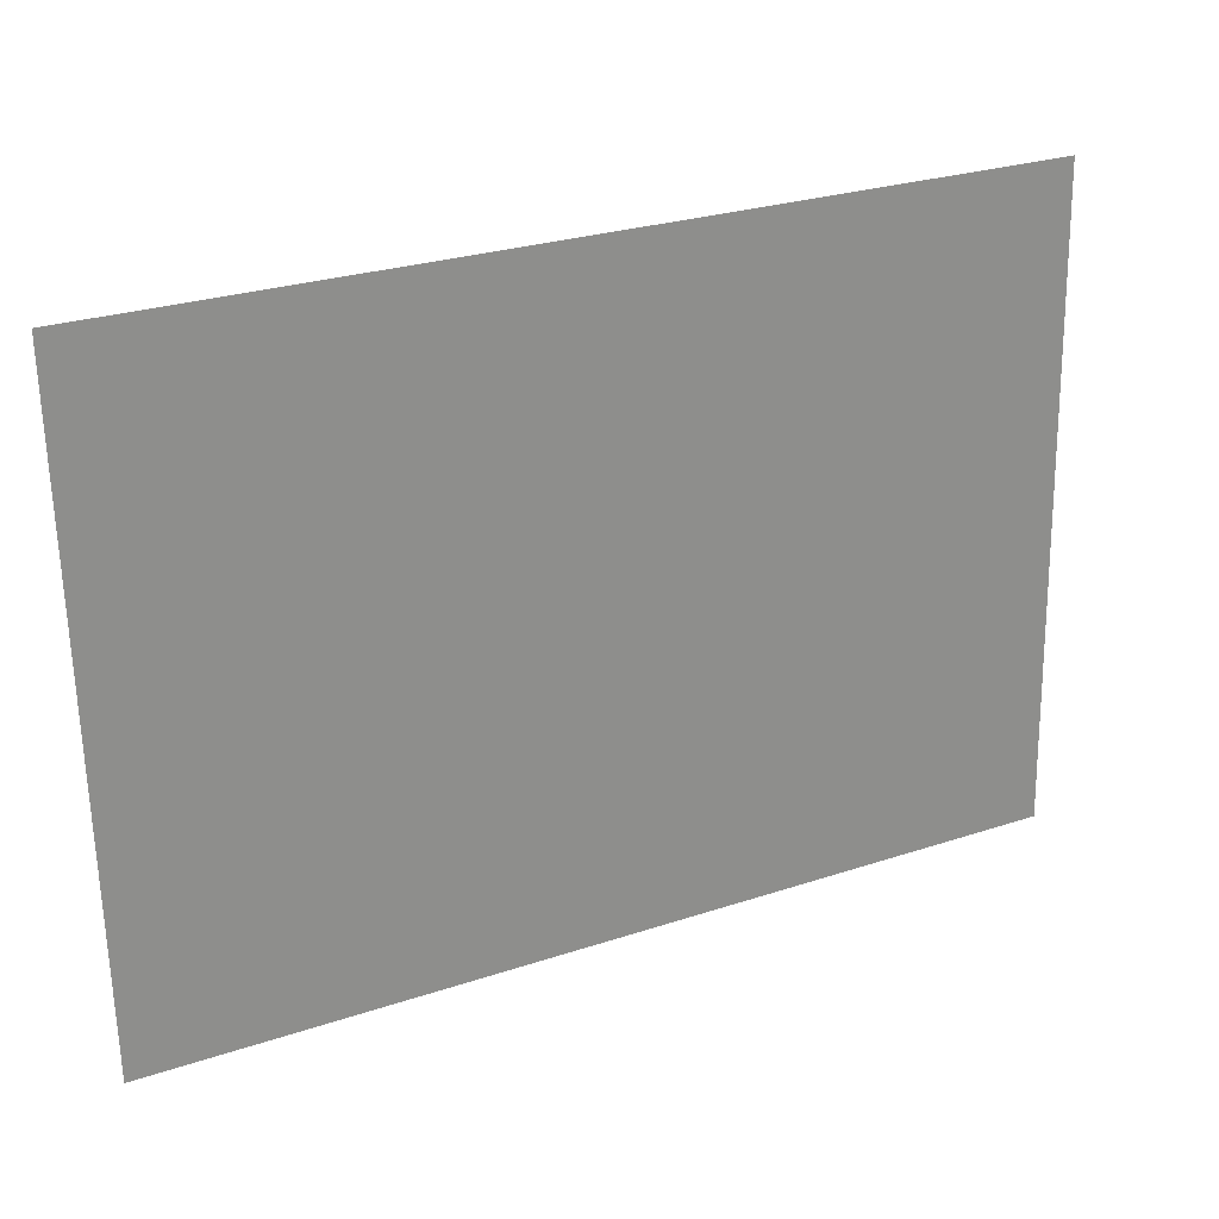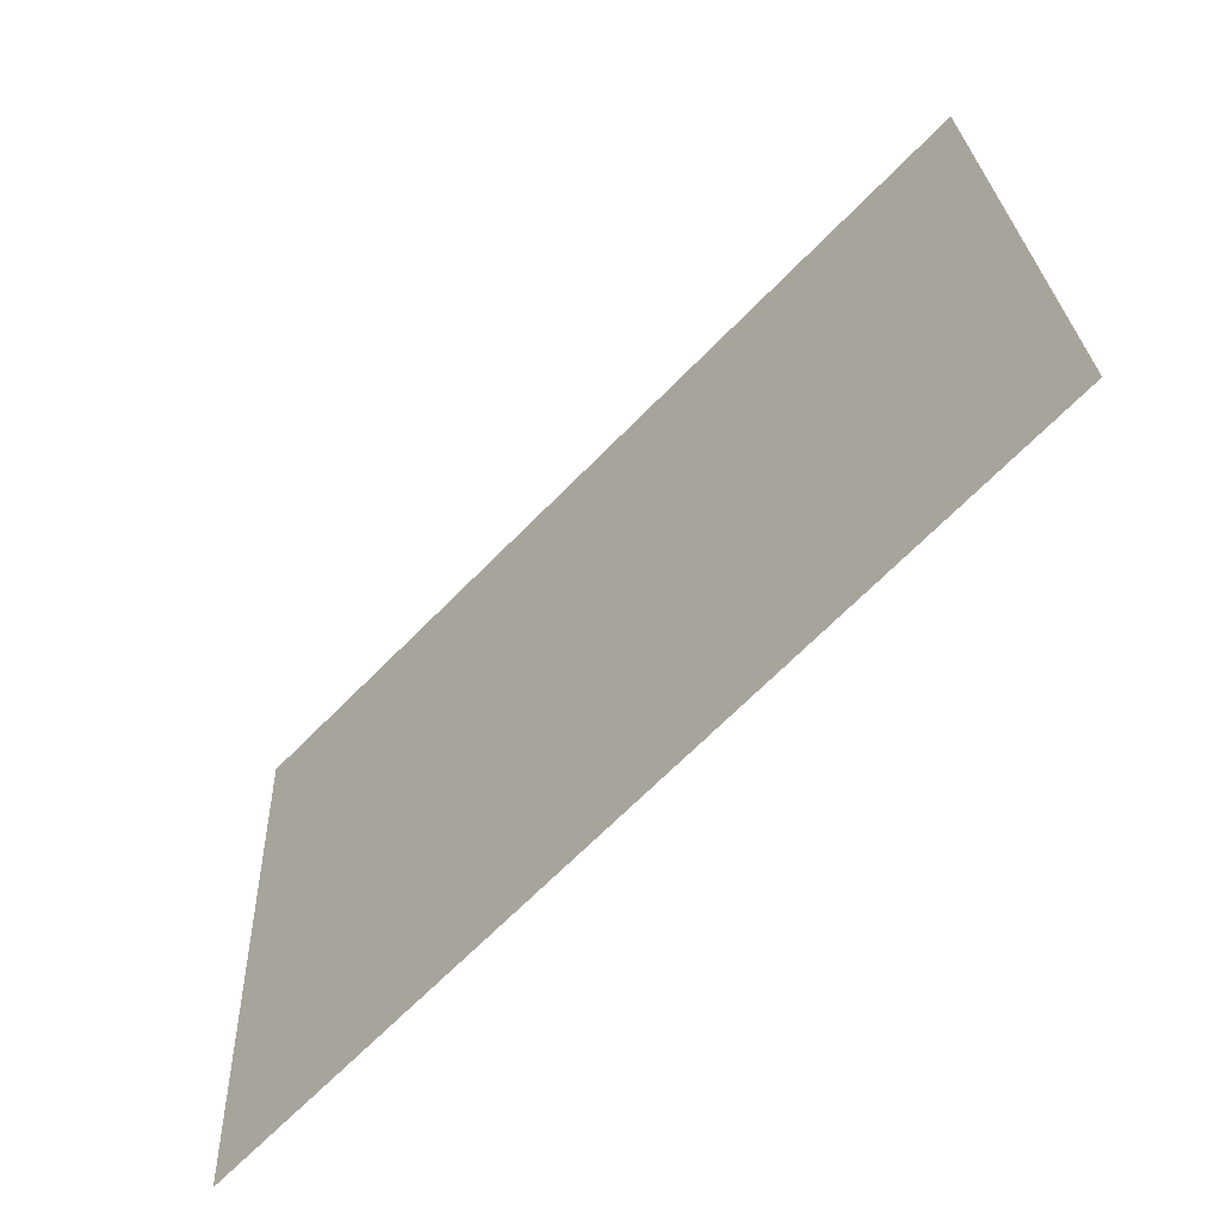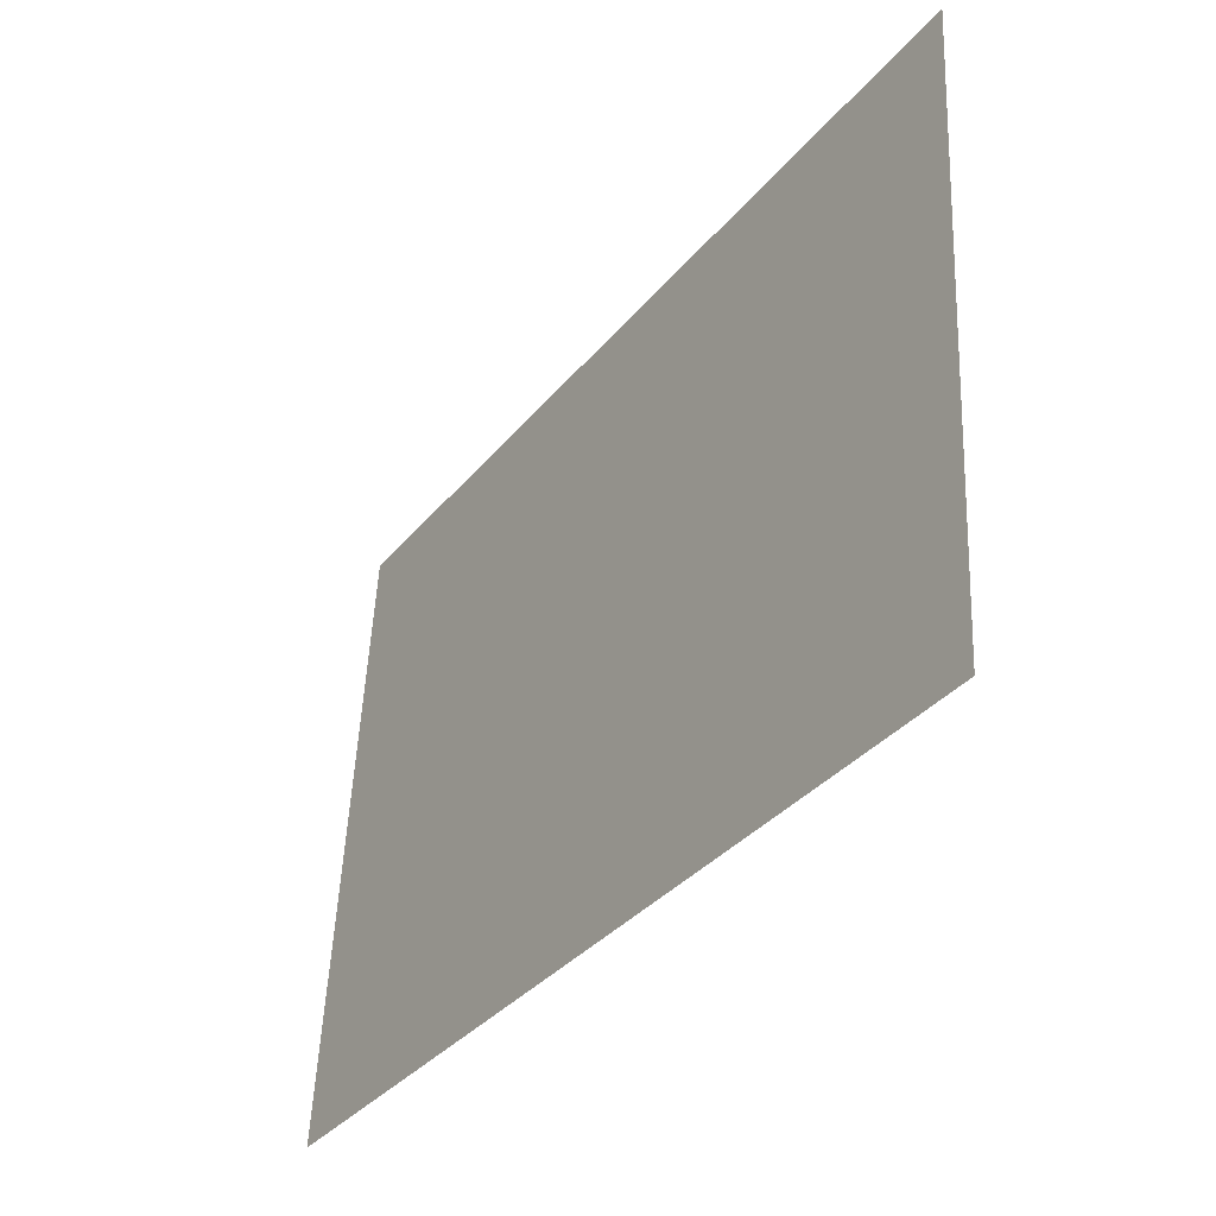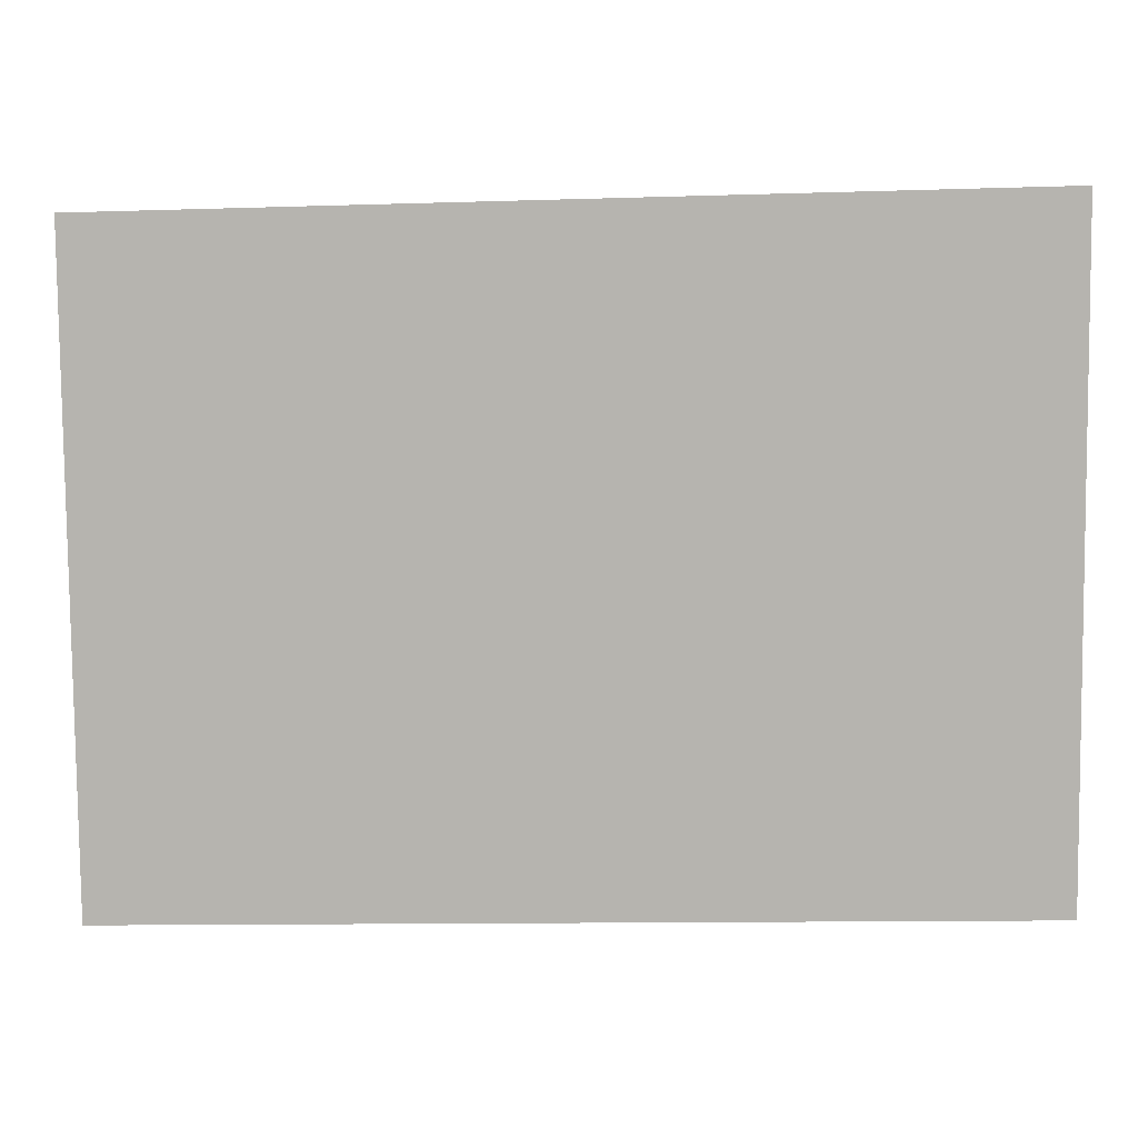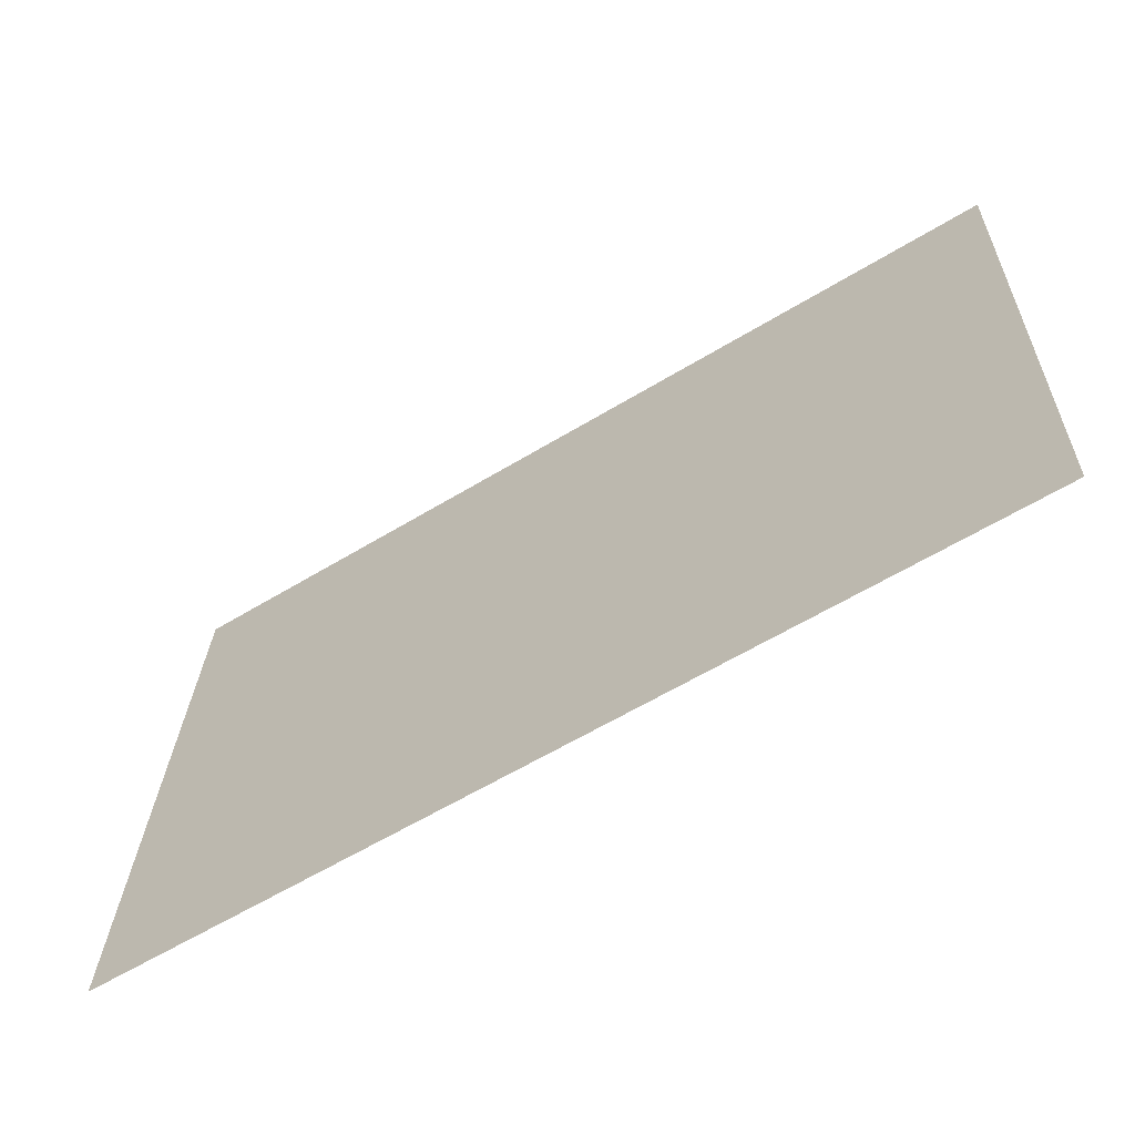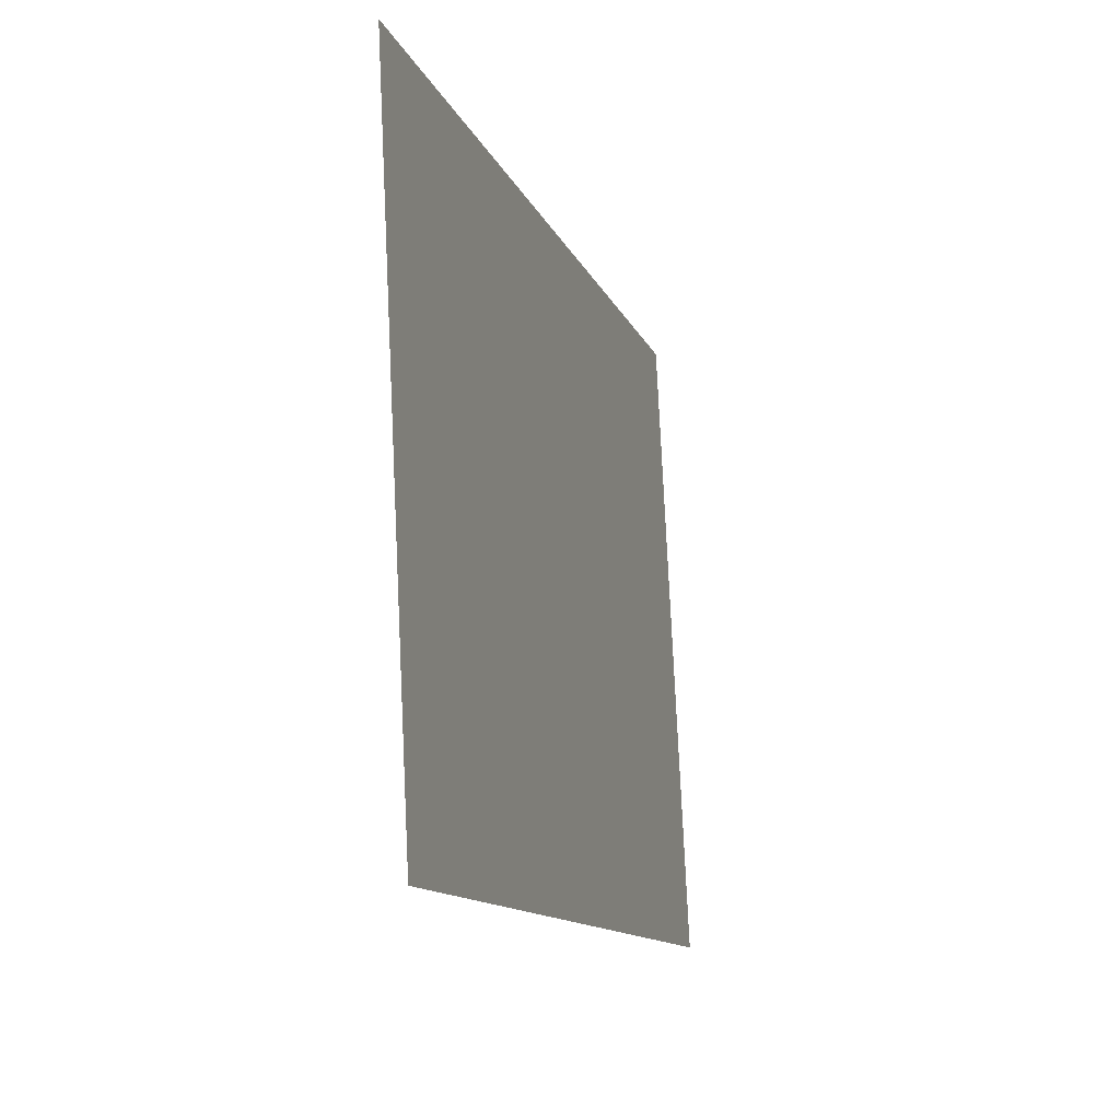
<metadata>
{"format":"obj","ext":"obj","renderer":"f3d","projection":"perspective","resolution":1024,"background":"white","views":[{"elev":29.0,"azim":152.1,"up":"+Y"},{"elev":-65.8,"azim":45.5,"up":"+Y"},{"elev":-36.1,"azim":-123.4,"up":"+Y"},{"elev":5.5,"azim":4.0,"up":"+Y"},{"elev":-61.9,"azim":-148.0,"up":"+Y"},{"elev":-10.6,"azim":105.5,"up":"+Y"}]}
</metadata>
<code>
o Plane
v -17.49 12.08 0.6123
v 17.39 12.86 0.6516
v -17.34 -12.93 -0.6516
v 17.54 -12.16 -0.6123
f 2 4 3
f 1 2 3

</code>
